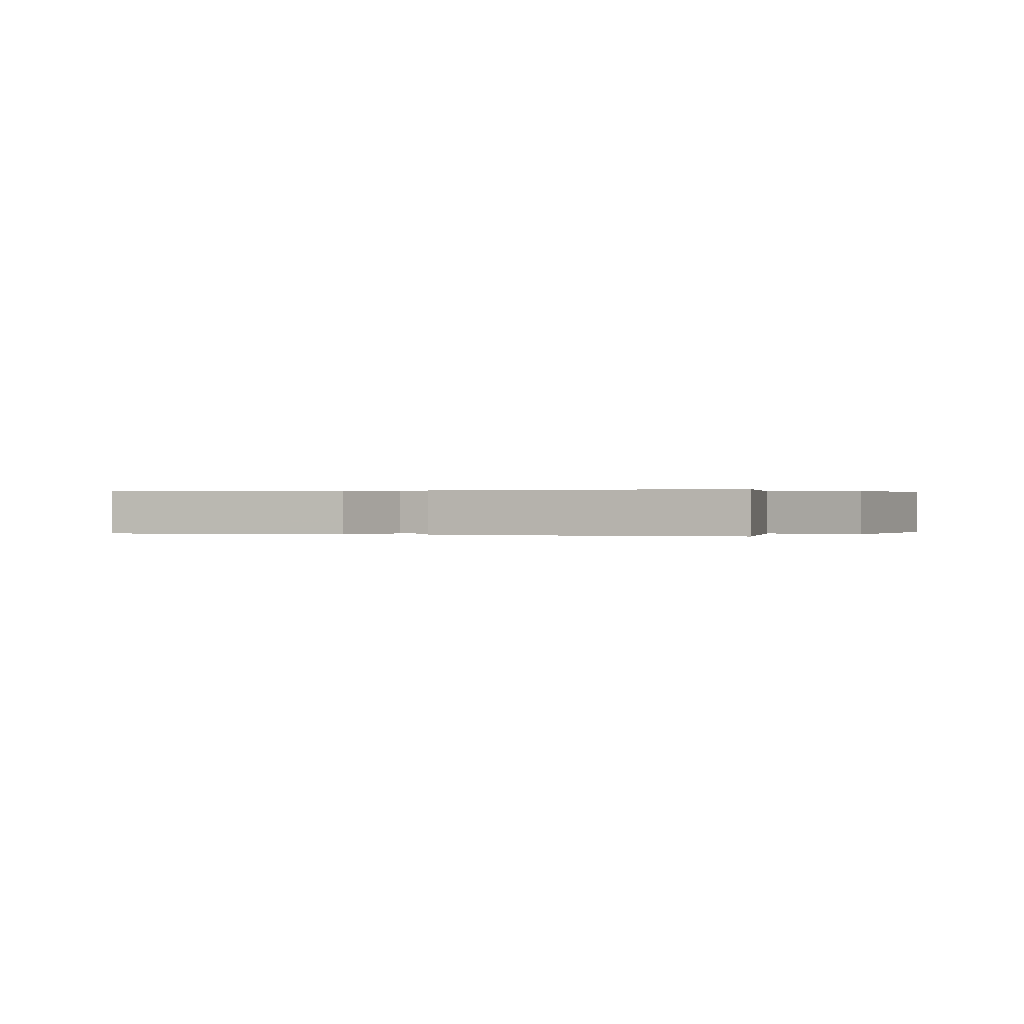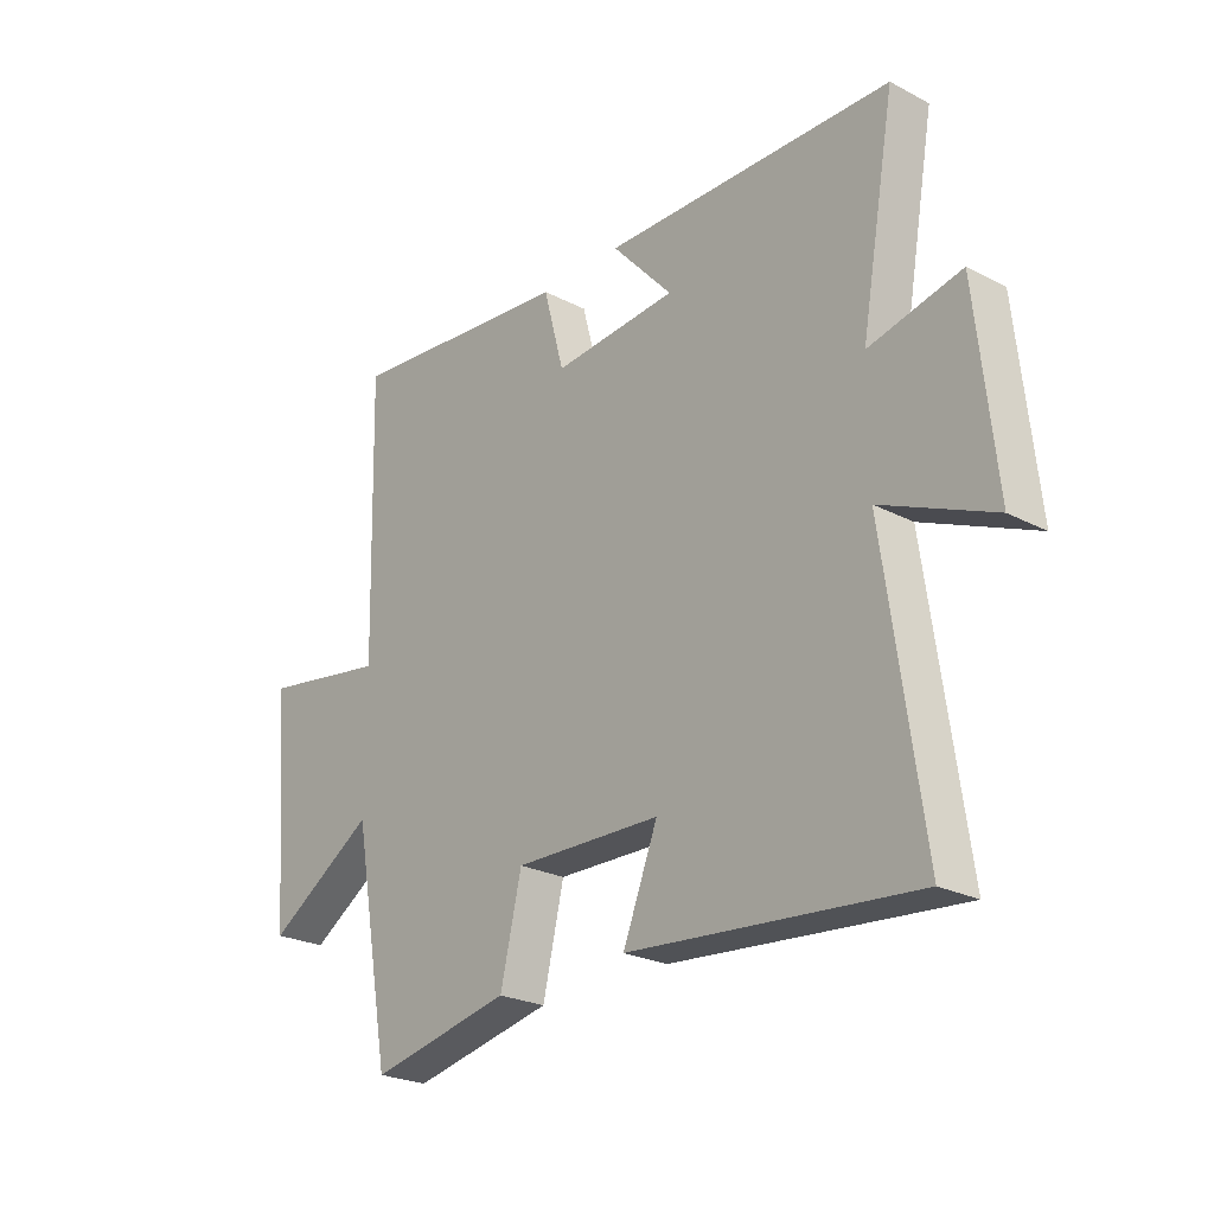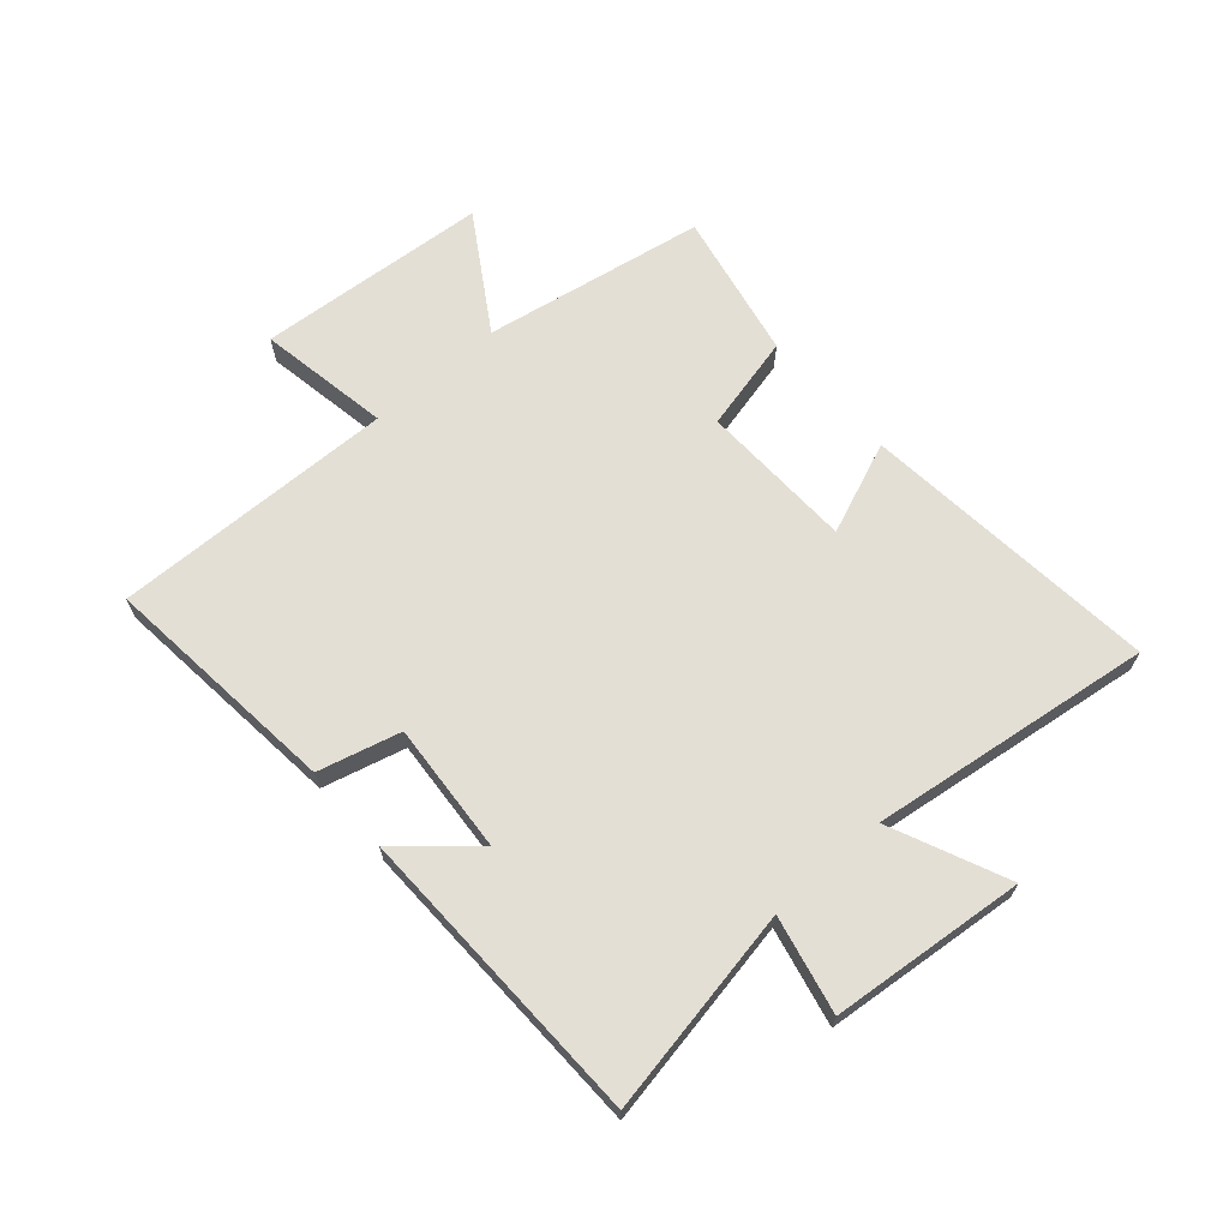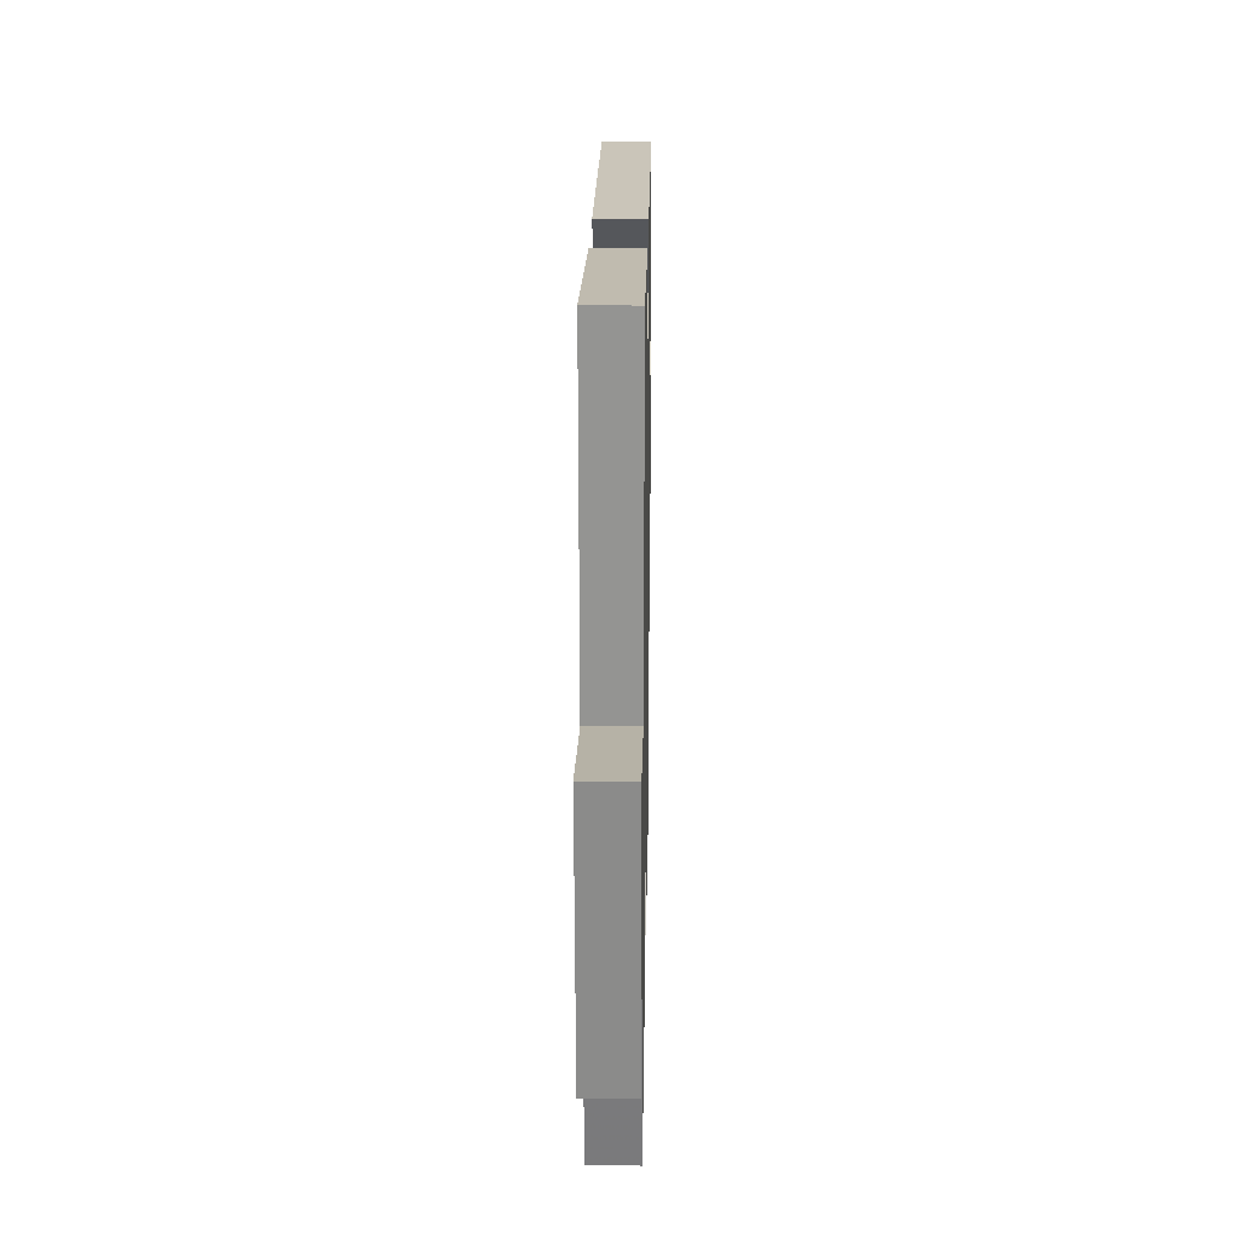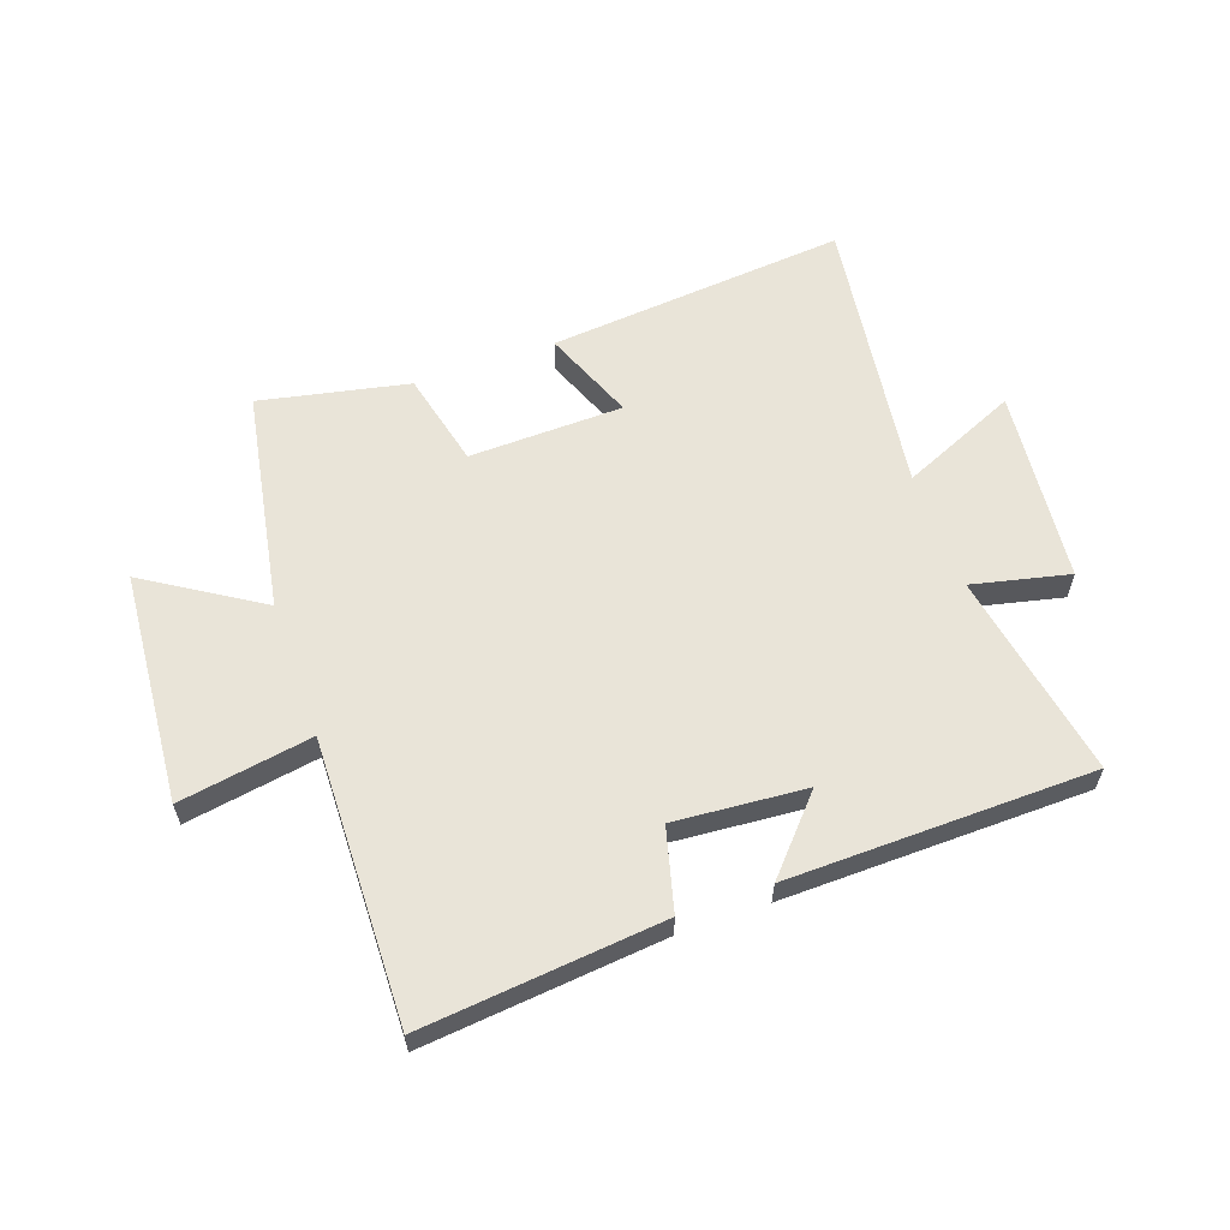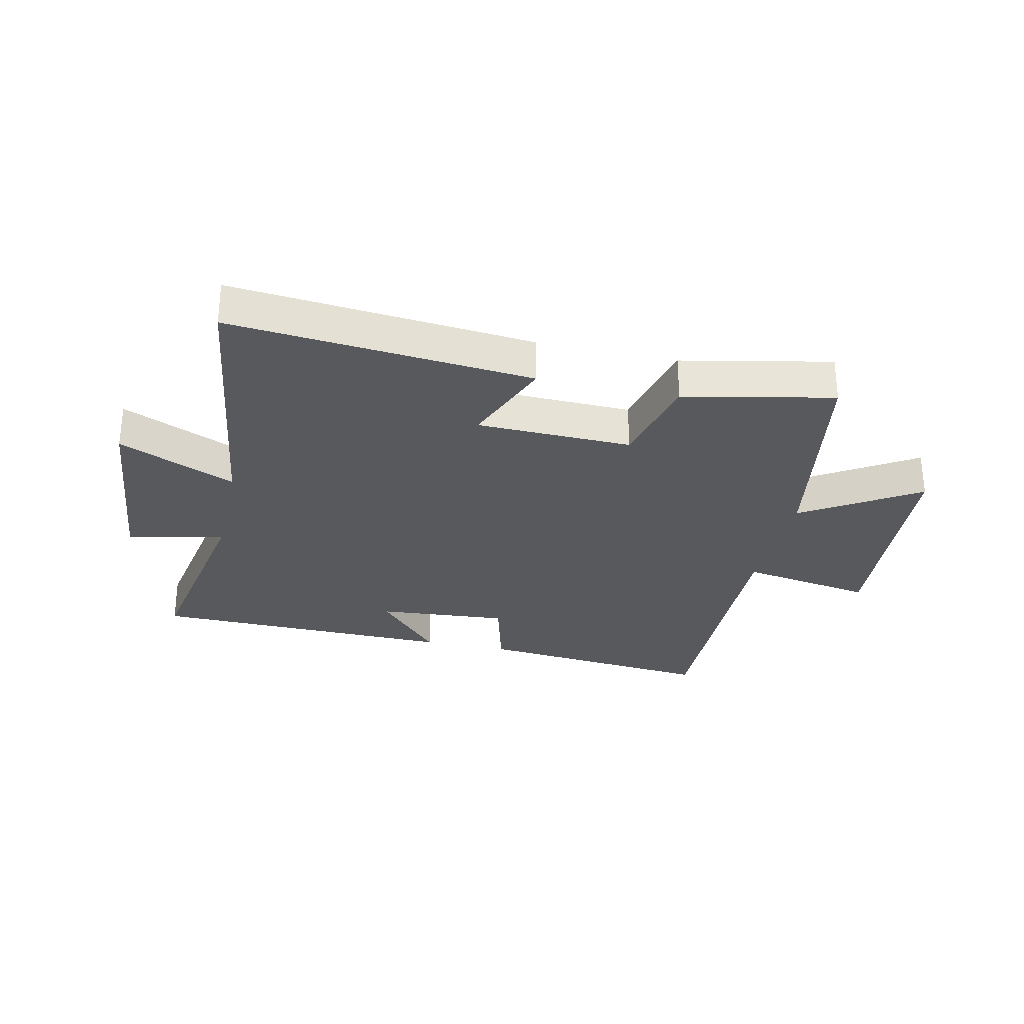
<metadata>
{"format":"obj","ext":"obj","renderer":"f3d","projection":"perspective","resolution":1024,"background":"white","views":[{"elev":0.1,"azim":21.5,"up":"+Y"},{"elev":-24.5,"azim":49.5,"up":"+Z"},{"elev":66.3,"azim":48.4,"up":"+Y"},{"elev":21.5,"azim":-89.0,"up":"+Z"},{"elev":59.9,"azim":-19.6,"up":"+Y"},{"elev":-29.3,"azim":167.3,"up":"+Y"}]}
</metadata>
<code>
v 0.562 0.07 0.492
v 0.5 0.07 0.141
v 0.664 0.07 0.179
v 0.698 0.07 -0.151
v 0.5 0.07 -0.065
v 0.567 0.07 -0.545
v 0.058 0.07 -0.5
v 0.12 0.07 -0.343
v -0.142 0.07 -0.337
v -0.18 0.07 -0.5
v -0.432 0.07 -0.553
v -0.5 0.07 -0.176
v -0.693 0.07 -0.299
v -0.725 0.07 0.095
v -0.5 0.07 0.058
v -0.512 0.07 0.539
v -0.105 0.07 0.5
v -0.068 0.07 0.361
v 0.154 0.07 0.379
v 0.045 0.07 0.5
v 0.562 0 0.492
v 0.5 0 0.141
v 0.664 0 0.179
v 0.698 0 -0.151
v 0.5 0 -0.065
v 0.567 0 -0.545
v 0.058 0 -0.5
v 0.12 0 -0.343
v -0.142 0 -0.337
v -0.18 0 -0.5
v -0.432 0 -0.553
v -0.5 0 -0.176
v -0.693 0 -0.299
v -0.725 0 0.095
v -0.5 0 0.058
v -0.512 0 0.539
v -0.105 0 0.5
v -0.068 0 0.361
v 0.154 0 0.379
v 0.045 0 0.5
f 19 20 1 2
f 18 19 2
f 15 16 17 18
f 15 18 2
f 12 13 14 15
f 12 15 2
f 9 10 11 12
f 8 9 12 2
f 5 6 7 8
f 5 8 2 3
f 3 4 5
f 22 21 40 39
f 22 39 38
f 38 37 36 35
f 22 38 35
f 35 34 33 32
f 22 35 32
f 32 31 30 29
f 22 32 29 28
f 28 27 26 25
f 23 22 28 25
f 25 24 23
f 1 21 22 2
f 2 22 23 3
f 3 23 24 4
f 4 24 25 5
f 5 25 26 6
f 6 26 27 7
f 7 27 28 8
f 8 28 29 9
f 9 29 30 10
f 10 30 31 11
f 11 31 32 12
f 12 32 33 13
f 13 33 34 14
f 14 34 35 15
f 15 35 36 16
f 16 36 37 17
f 17 37 38 18
f 18 38 39 19
f 19 39 40 20
f 20 40 21 1

</code>
